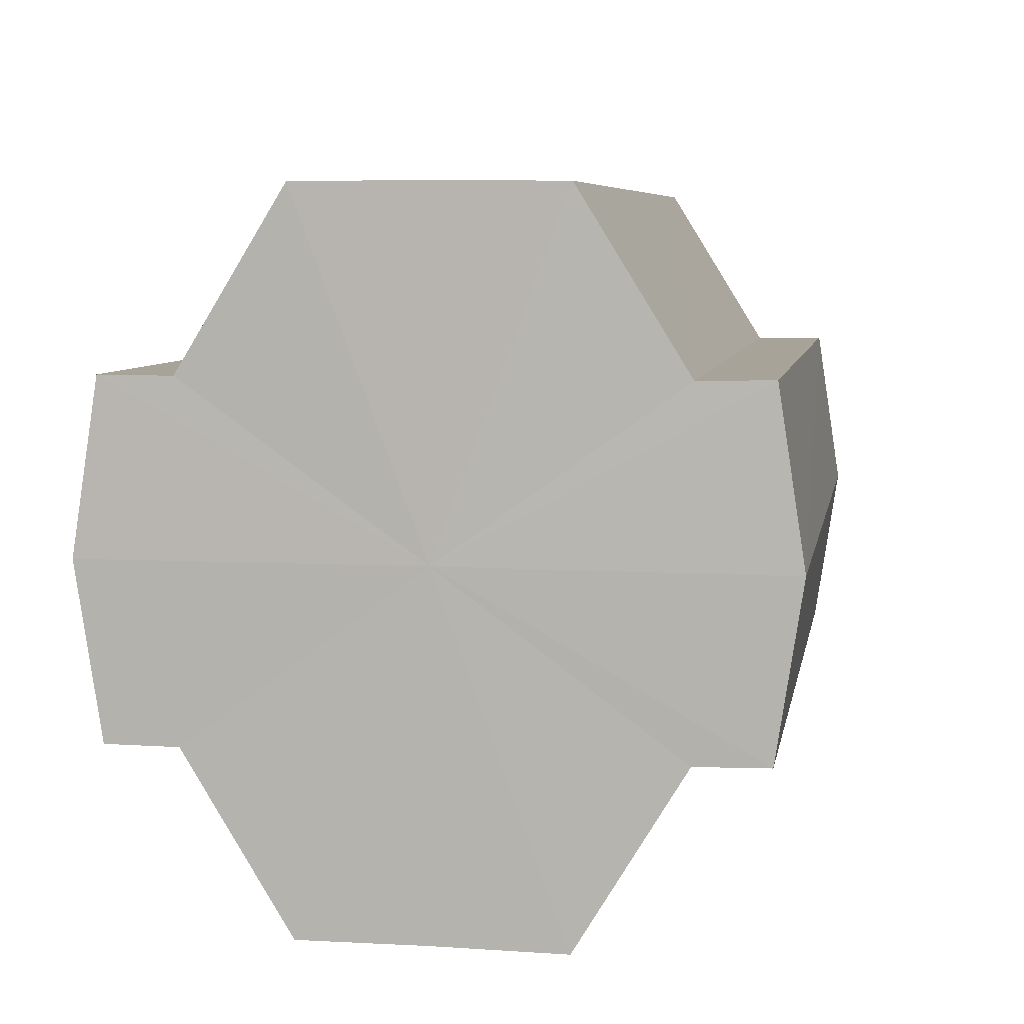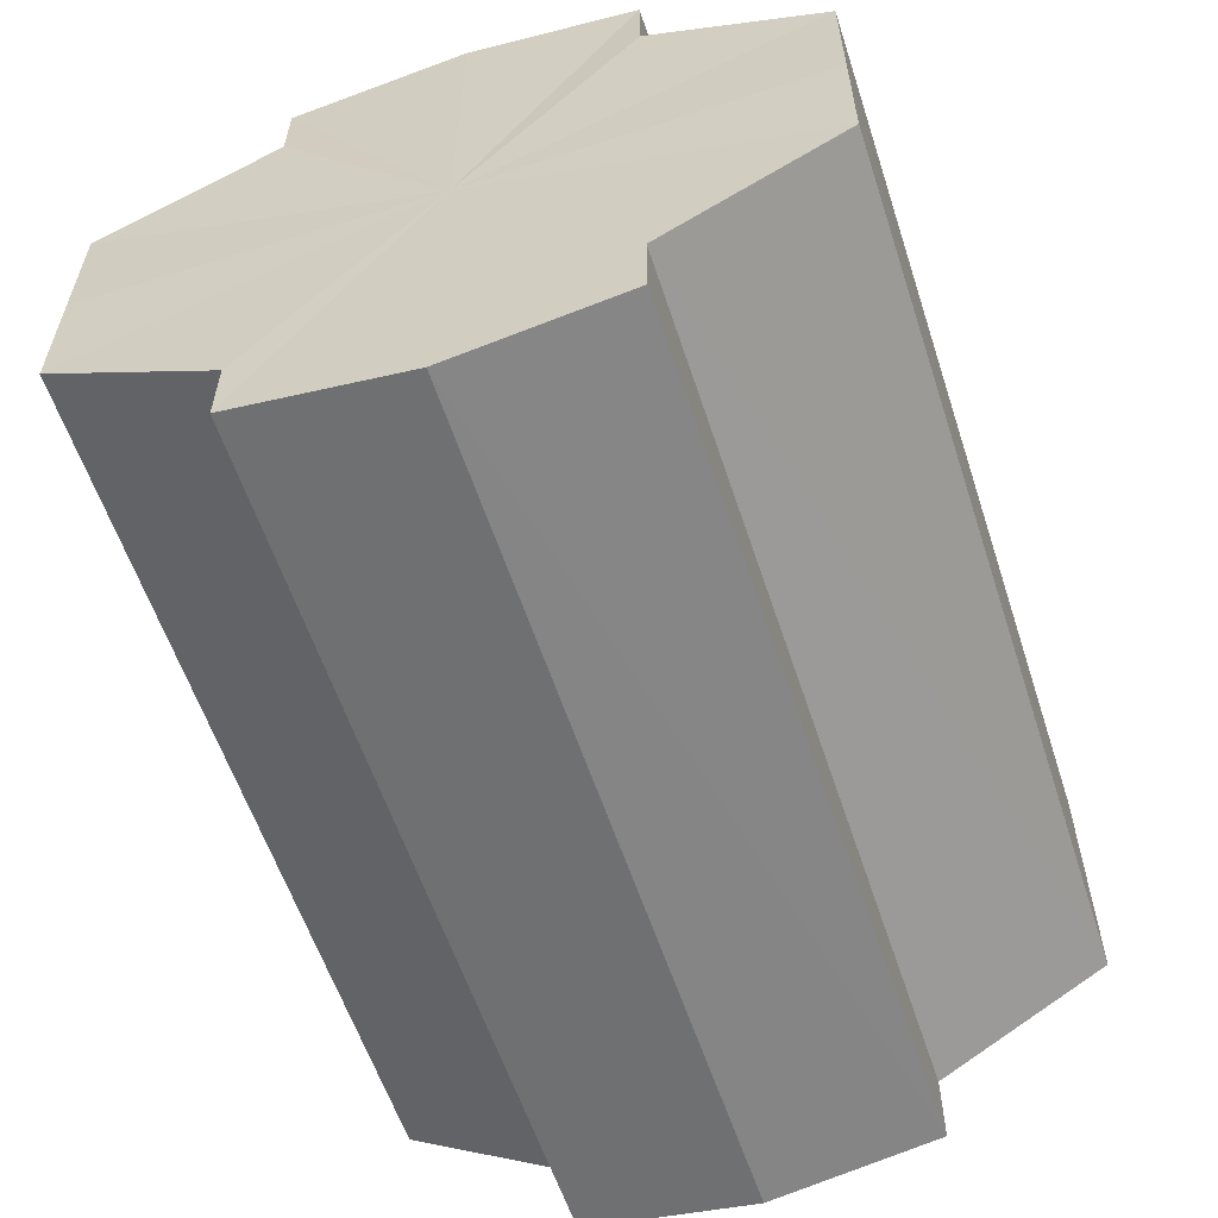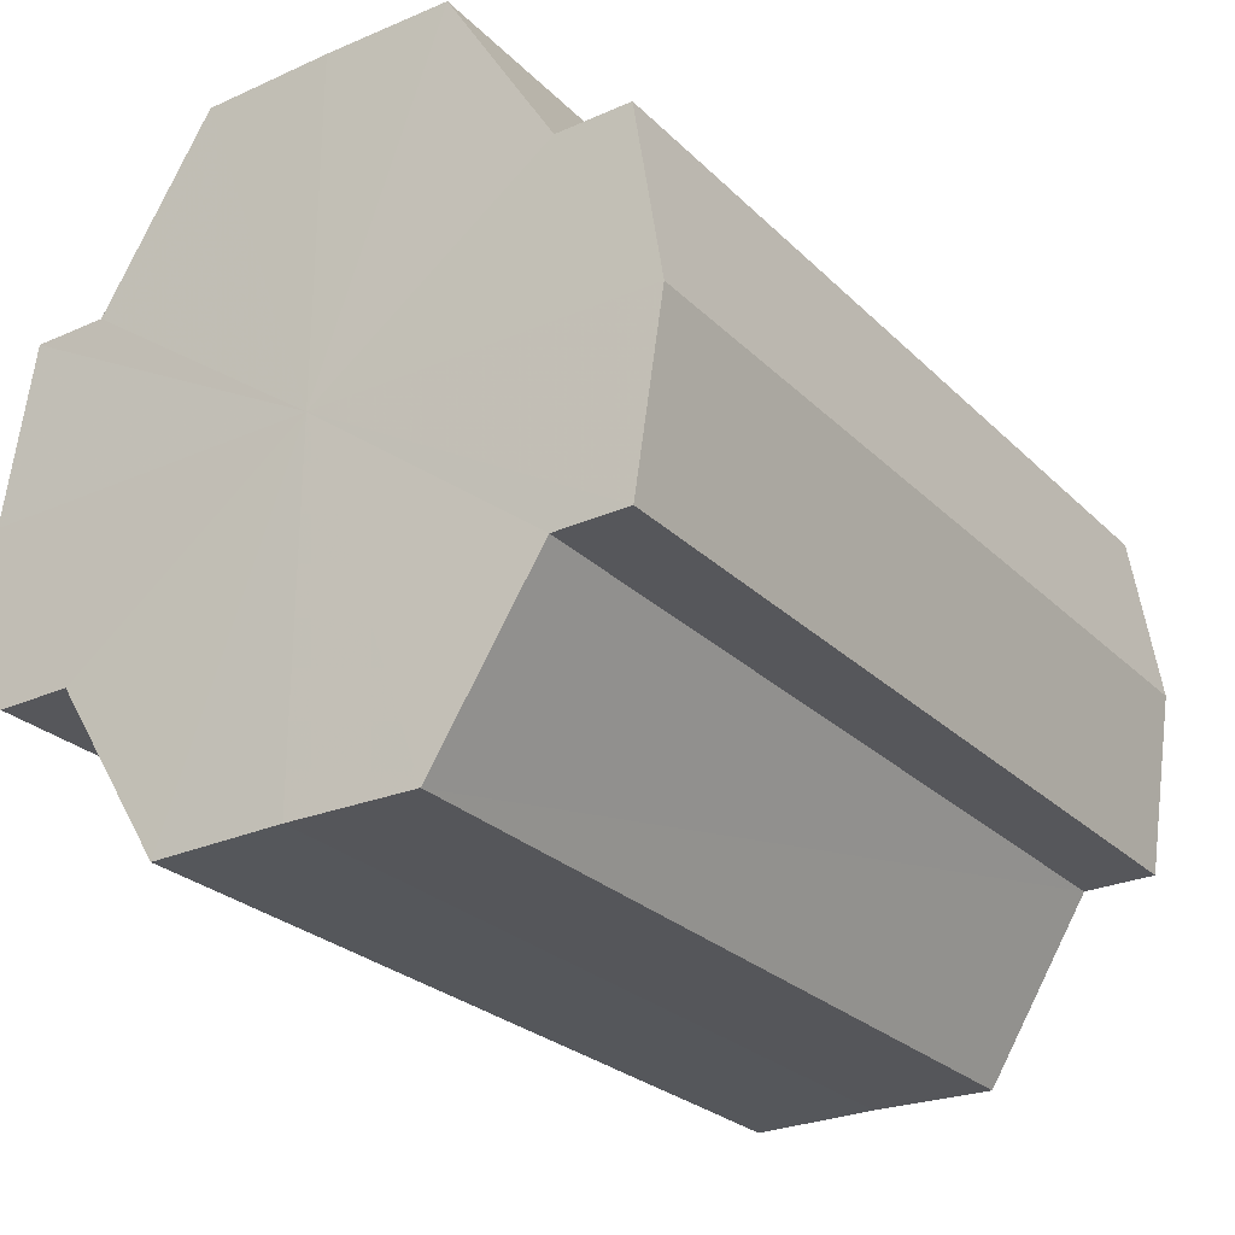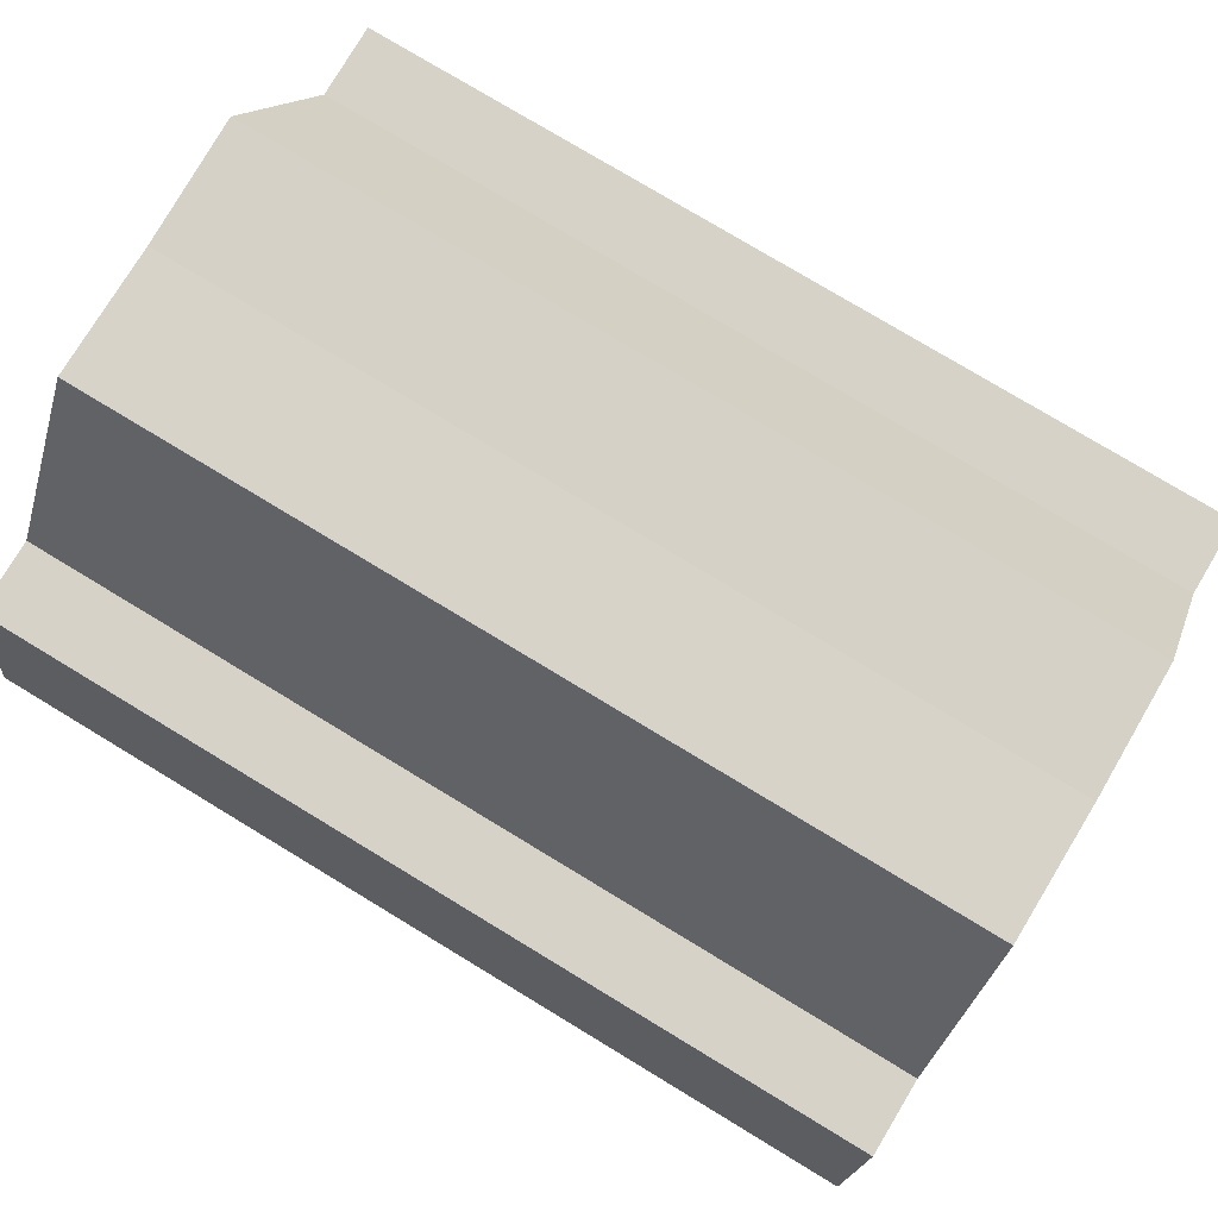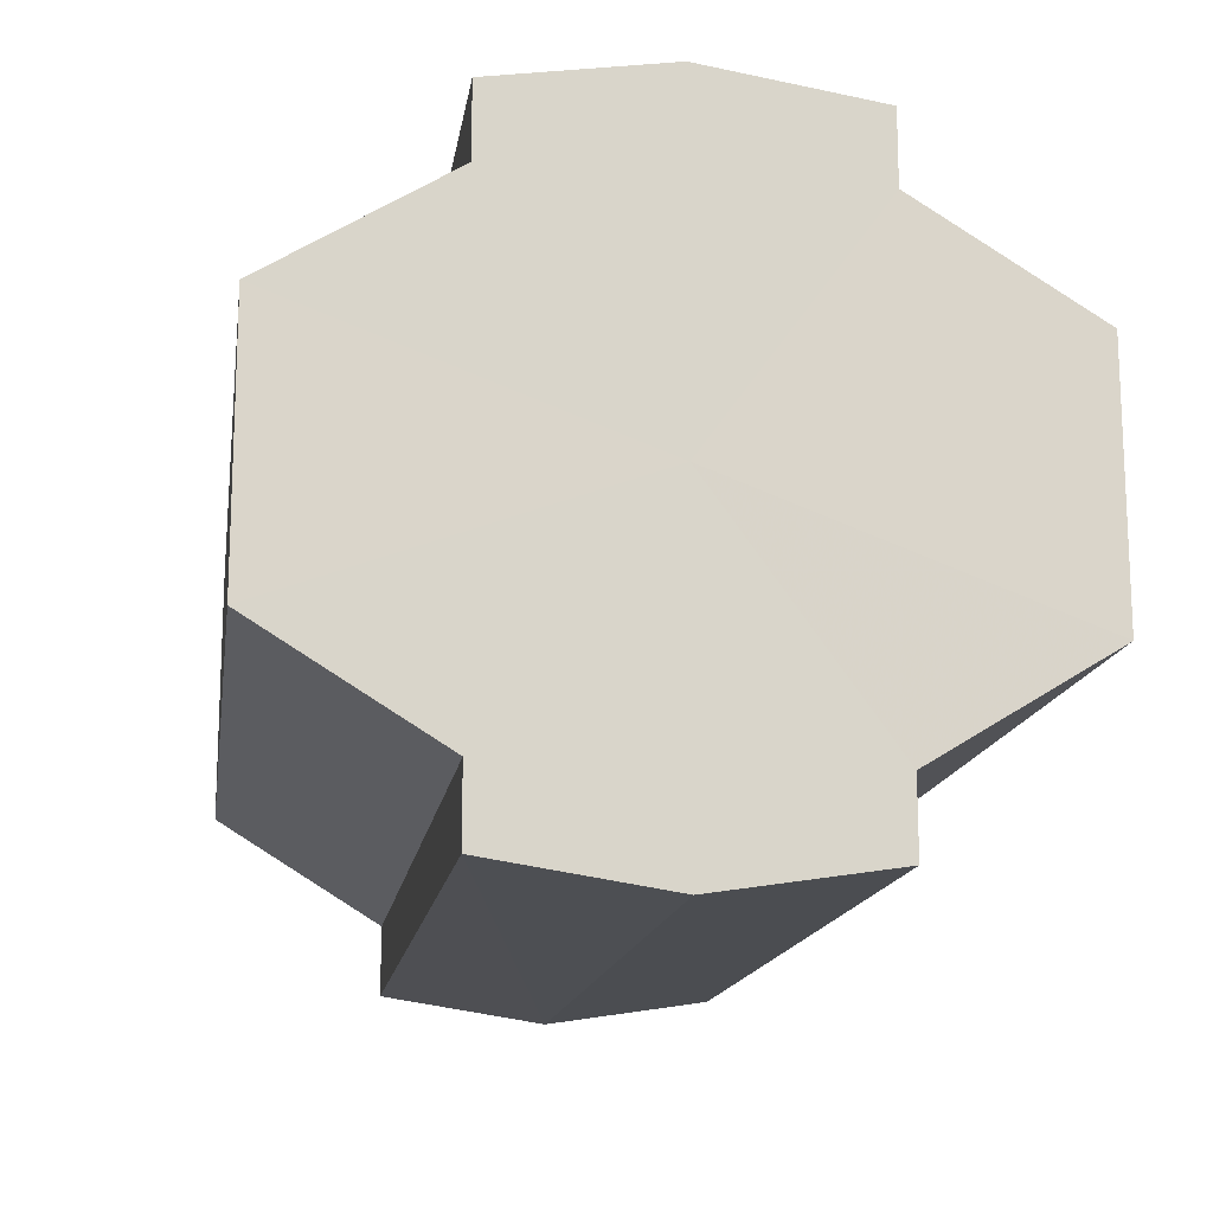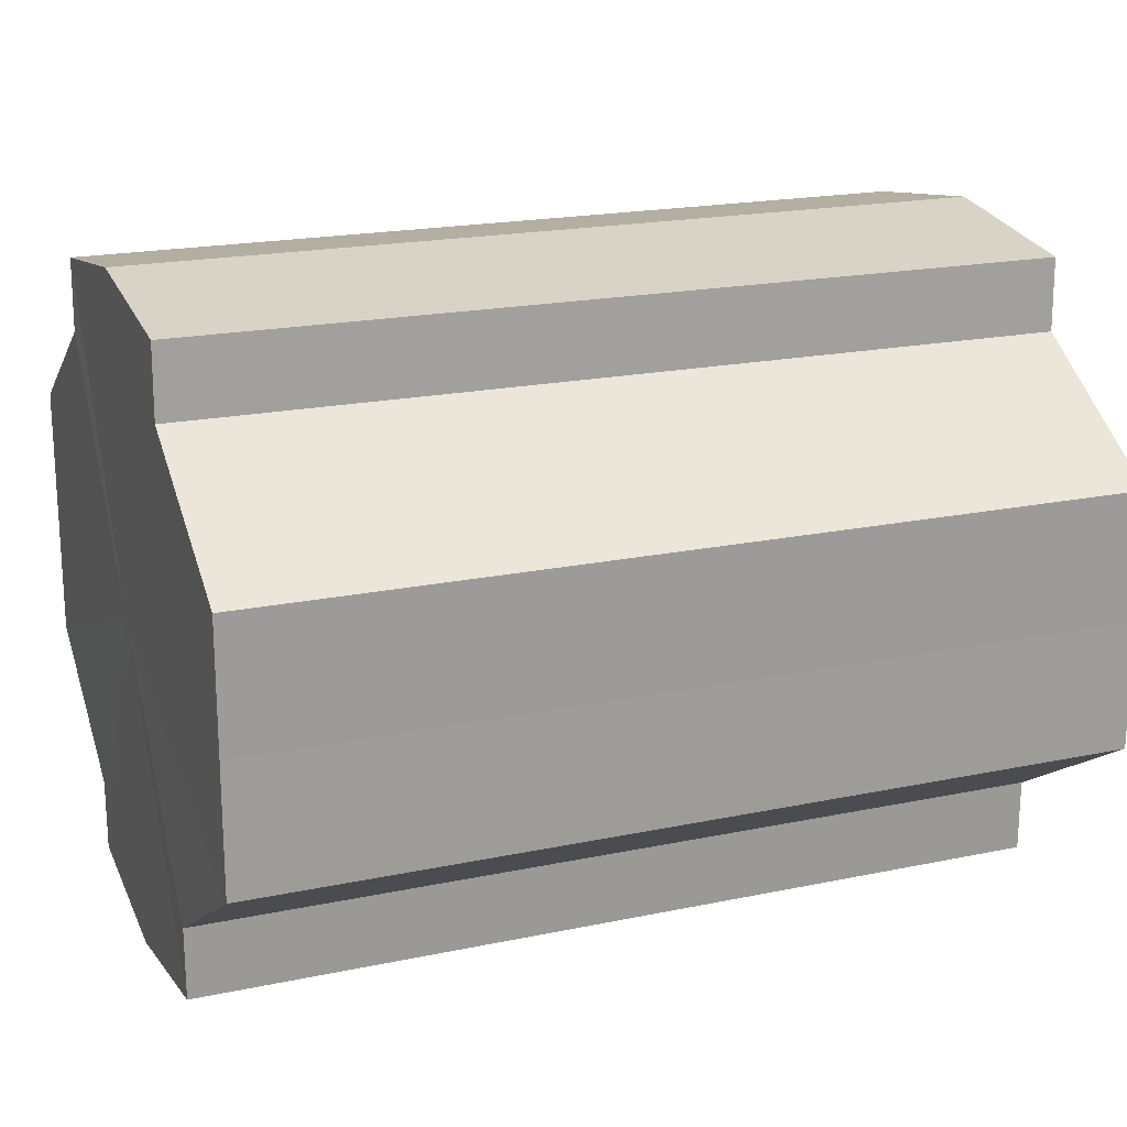
<metadata>
{"format":"obj","ext":"obj","renderer":"f3d","projection":"perspective","resolution":1024,"background":"white","views":[{"elev":6.7,"azim":99.8,"up":"+Y"},{"elev":-58.9,"azim":108.2,"up":"+Z"},{"elev":-26.4,"azim":124.2,"up":"+Y"},{"elev":77.7,"azim":31.2,"up":"+Y"},{"elev":-15.0,"azim":81.4,"up":"+Z"},{"elev":19.4,"azim":-21.5,"up":"+Z"}]}
</metadata>
<code>
o 17719
v 2208 1869 14.42
v 2208 1869 14.43
v 2208 1869 14.42
v 2208 1869 14.43
v 2208 1869 14.43
v 2208 1869 14.44
v 2208 1869 14.43
v 2208 1869 14.41
v 2208 1869 14.41
v 2208 1869 14.41
v 2208 1869 14.41
v 2208 1869 14.4
v 2208 1869 14.4
v 2208 1869 14.41
v 2208 1869 14.41
v 2208 1869 14.41
v 2208 1869 14.41
v 2208 1869 14.42
v 2208 1869 14.42
v 2208 1869 14.43
v 2208 1869 14.43
v 2208 1869 14.43
v 2208 1869 14.43
v 2208 1869 14.44
v 2208 1869 14.44
v 2208 1869 14.42
v 2208 1869 14.43
v 2208 1869 14.44
v 2208 1869 14.43
v 2208 1869 14.42
v 2208 1869 14.41
v 2208 1869 14.41
v 2208 1869 14.44
v 2208 1869 14.44
v 2208 1869 14.44
v 2208 1869 14.43
v 2208 1869 14.44
v 2208 1869 14.44
v 2208 1869 14.43
v 2208 1869 14.44
v 2208 1869 14.44
v 2208 1869 14.44
v 2208 1869 14.44
v 2208 1869 14.42
v 2208 1869 14.41
v 2208 1869 14.41
v 2208 1869 14.4
v 2208 1869 14.4
v 2208 1869 14.4
v 2208 1869 14.41
v 2208 1869 14.4
v 2208 1869 14.41
v 2208 1869 14.41
v 2208 1869 14.4
v 2208 1869 14.4
v 2208 1869 14.42
v 2208 1869 14.41
v 2208 1869 14.4
v 2208 1869 14.4
v 2208 1869 14.43
v 2208 1869 14.42
v 2208 1869 14.4
v 2208 1869 14.4
v 2208 1869 14.4
v 2208 1869 14.4
v 2208 1869 14.43
v 2208 1869 14.43
v 2208 1869 14.44
v 2208 1869 14.43
v 2208 1869 14.44
v 2208 1869 14.43
v 2208 1869 14.43
v 2208 1869 14.43
v 2208 1869 14.42
v 2208 1869 14.43
v 2208 1869 14.41
v 2208 1869 14.42
v 2208 1869 14.41
v 2208 1869 14.41
v 2208 1869 14.4
v 2208 1869 14.41
v 2208 1869 14.42
v 2208 1869 14.42
v 2208 1869 14.43
v 2208 1869 14.41
v 2208 1869 14.43
v 2208 1869 14.41
v 2208 1869 14.44
v 2208 1869 14.4
v 2208 1869 14.44
v 2208 1869 14.4
v 2208 1869 14.44
v 2208 1869 14.4
v 2208 1869 14.43
v 2208 1869 14.41
v 2208 1869 14.43
v 2208 1869 14.41
v 2208 1869 14.42
f 1 2 3
f 2 4 5
f 4 6 7
f 8 1 9
f 10 8 11
f 12 10 13
f 13 14 15
f 15 16 17
f 17 18 19
f 19 20 21
f 21 22 23
f 23 24 25
f 26 24 27
f 26 28 24
f 26 27 29
f 26 29 30
f 26 30 31
f 26 31 32
f 26 33 28
f 34 33 35
f 26 36 33
f 37 38 34
f 26 39 36
f 40 41 37
f 41 42 43
f 26 44 39
f 26 45 44
f 26 46 45
f 26 47 46
f 26 48 47
f 26 49 48
f 26 32 49
f 50 47 51
f 52 53 50
f 54 49 55
f 56 57 52
f 58 59 54
f 60 61 56
f 62 63 58
f 63 64 65
f 66 67 60
f 68 69 66
f 70 71 68
f 71 72 73
f 72 74 75
f 74 76 77
f 76 78 79
f 78 80 81
f 82 83 84
f 82 85 83
f 82 84 86
f 82 87 85
f 82 86 88
f 82 89 87
f 82 88 90
f 82 91 89
f 82 90 92
f 82 93 91
f 82 92 94
f 82 95 93
f 82 94 96
f 82 97 95
f 82 96 98
f 82 98 97

</code>
